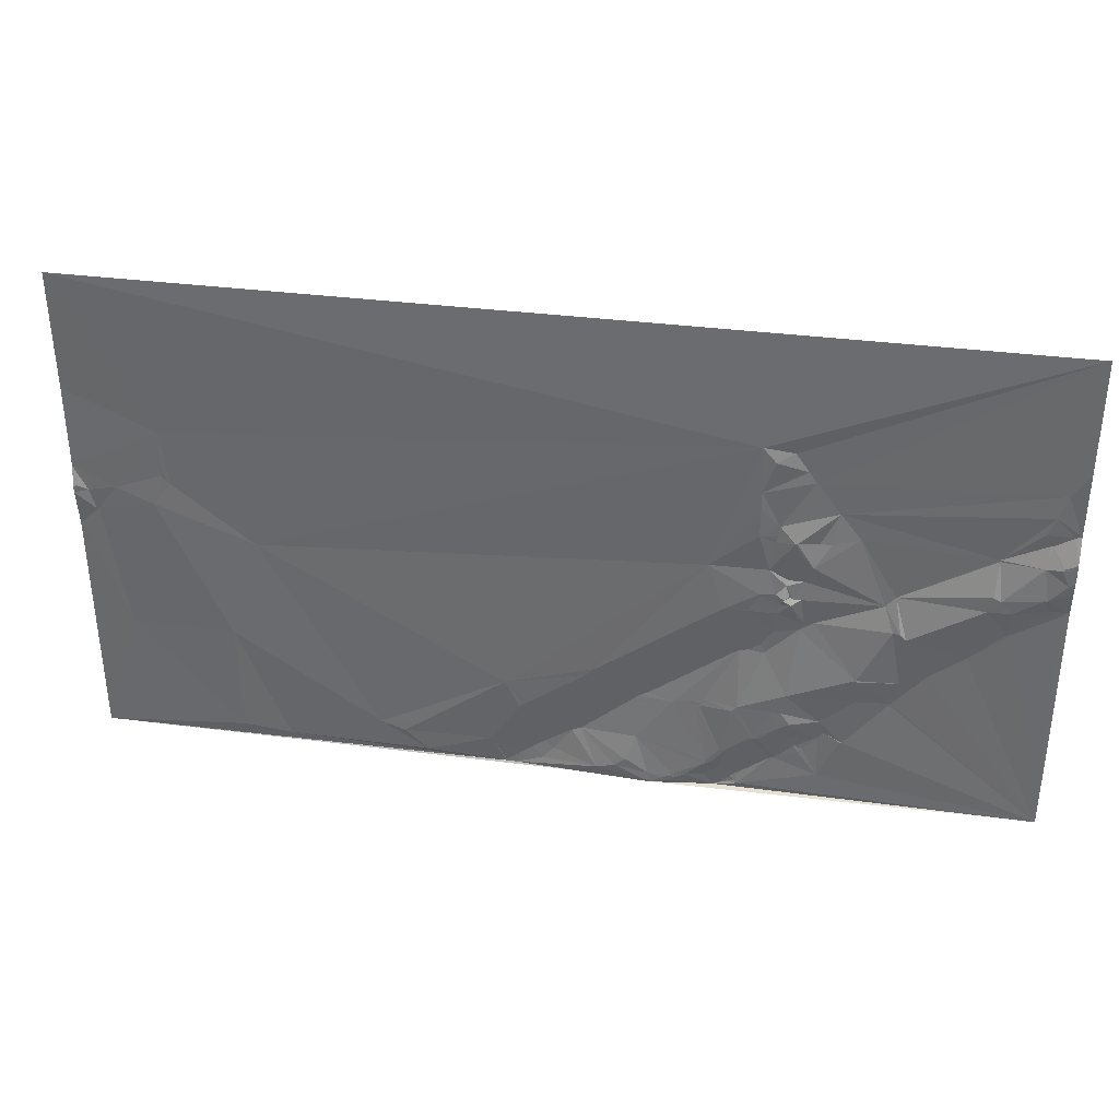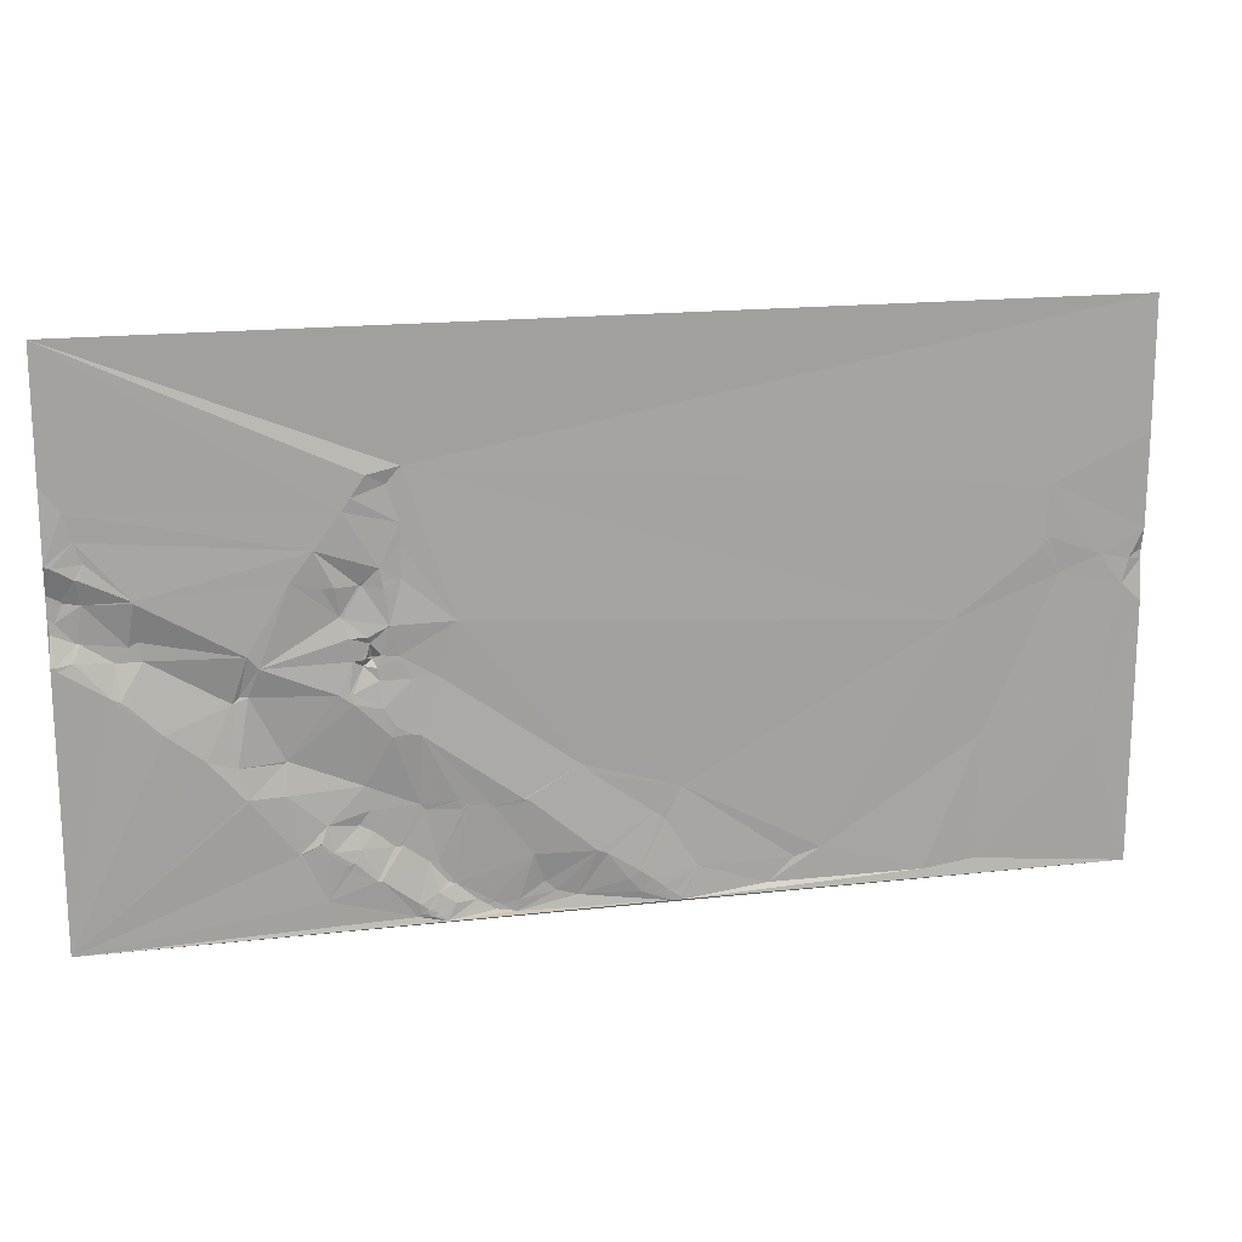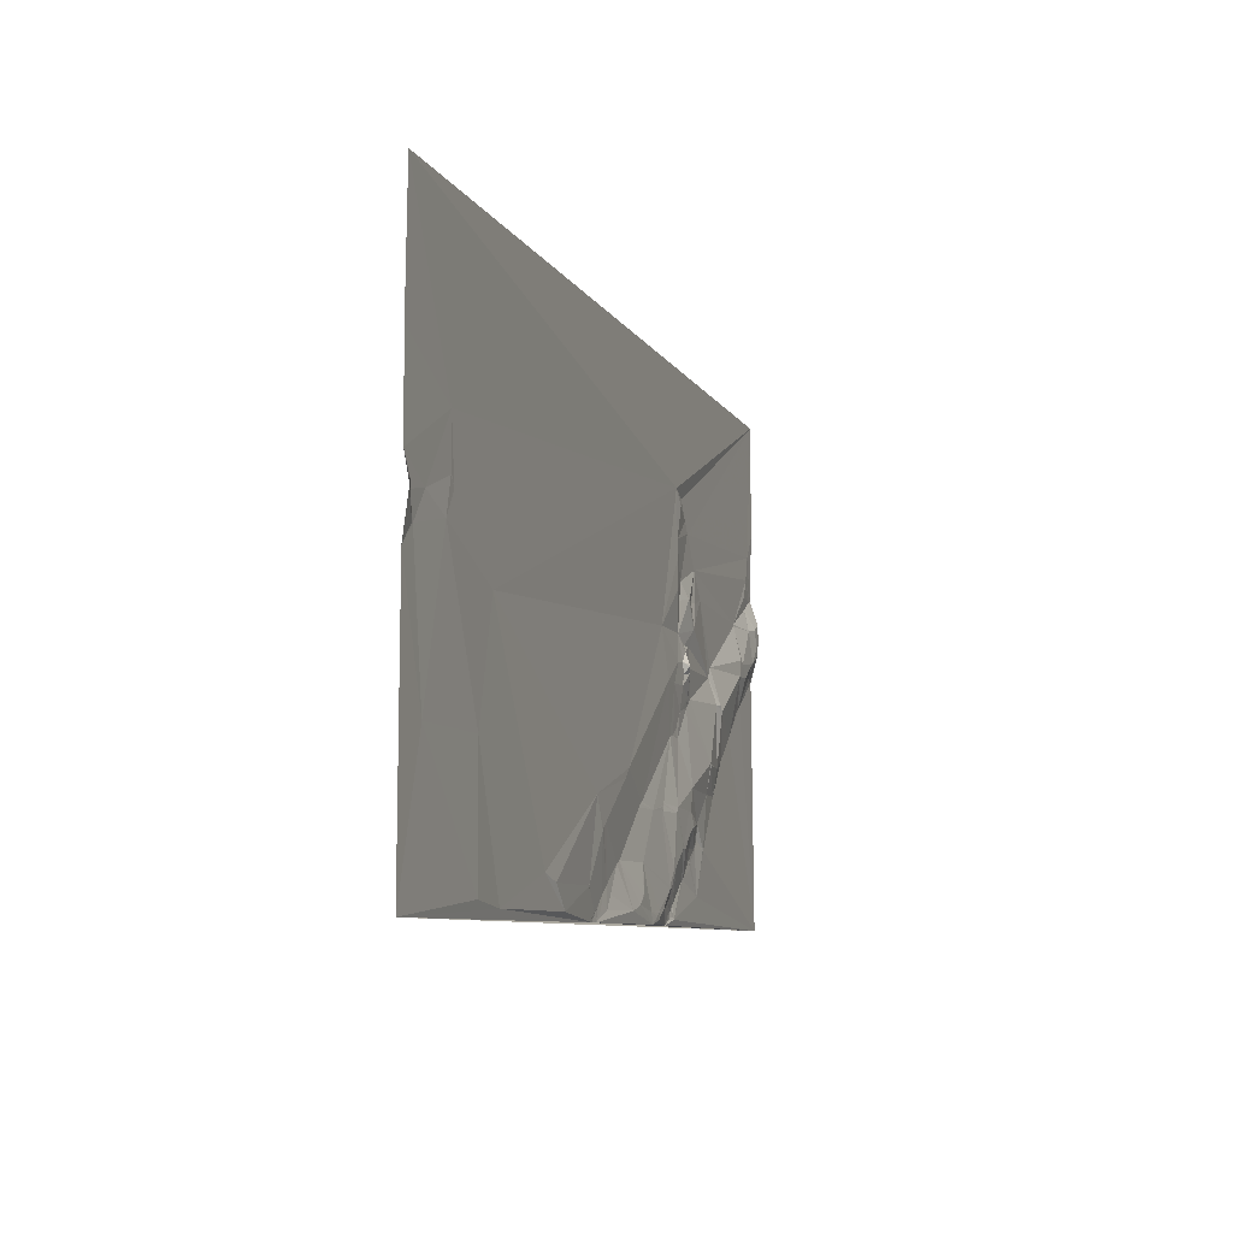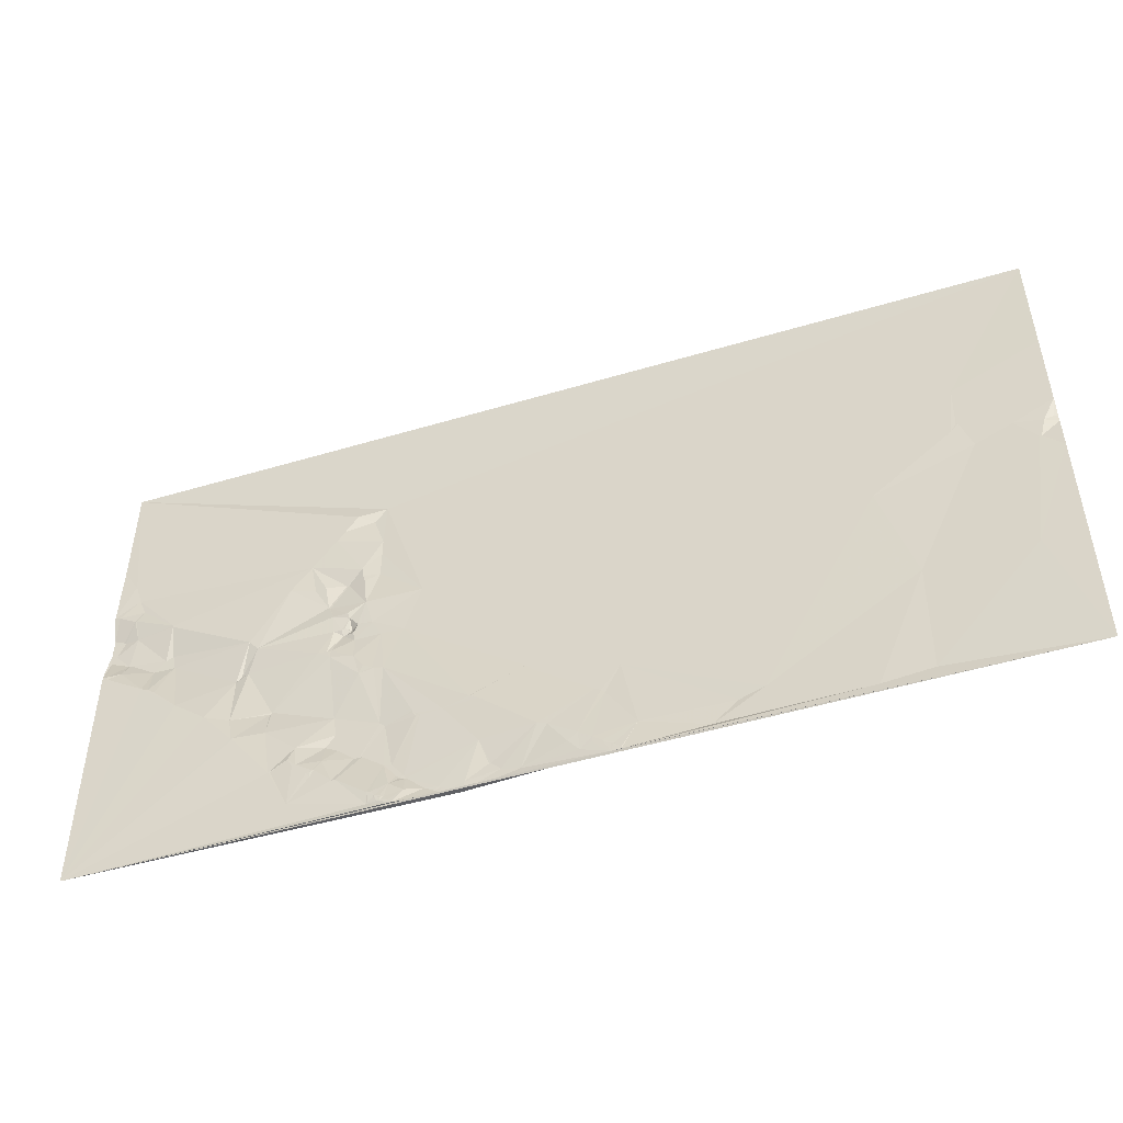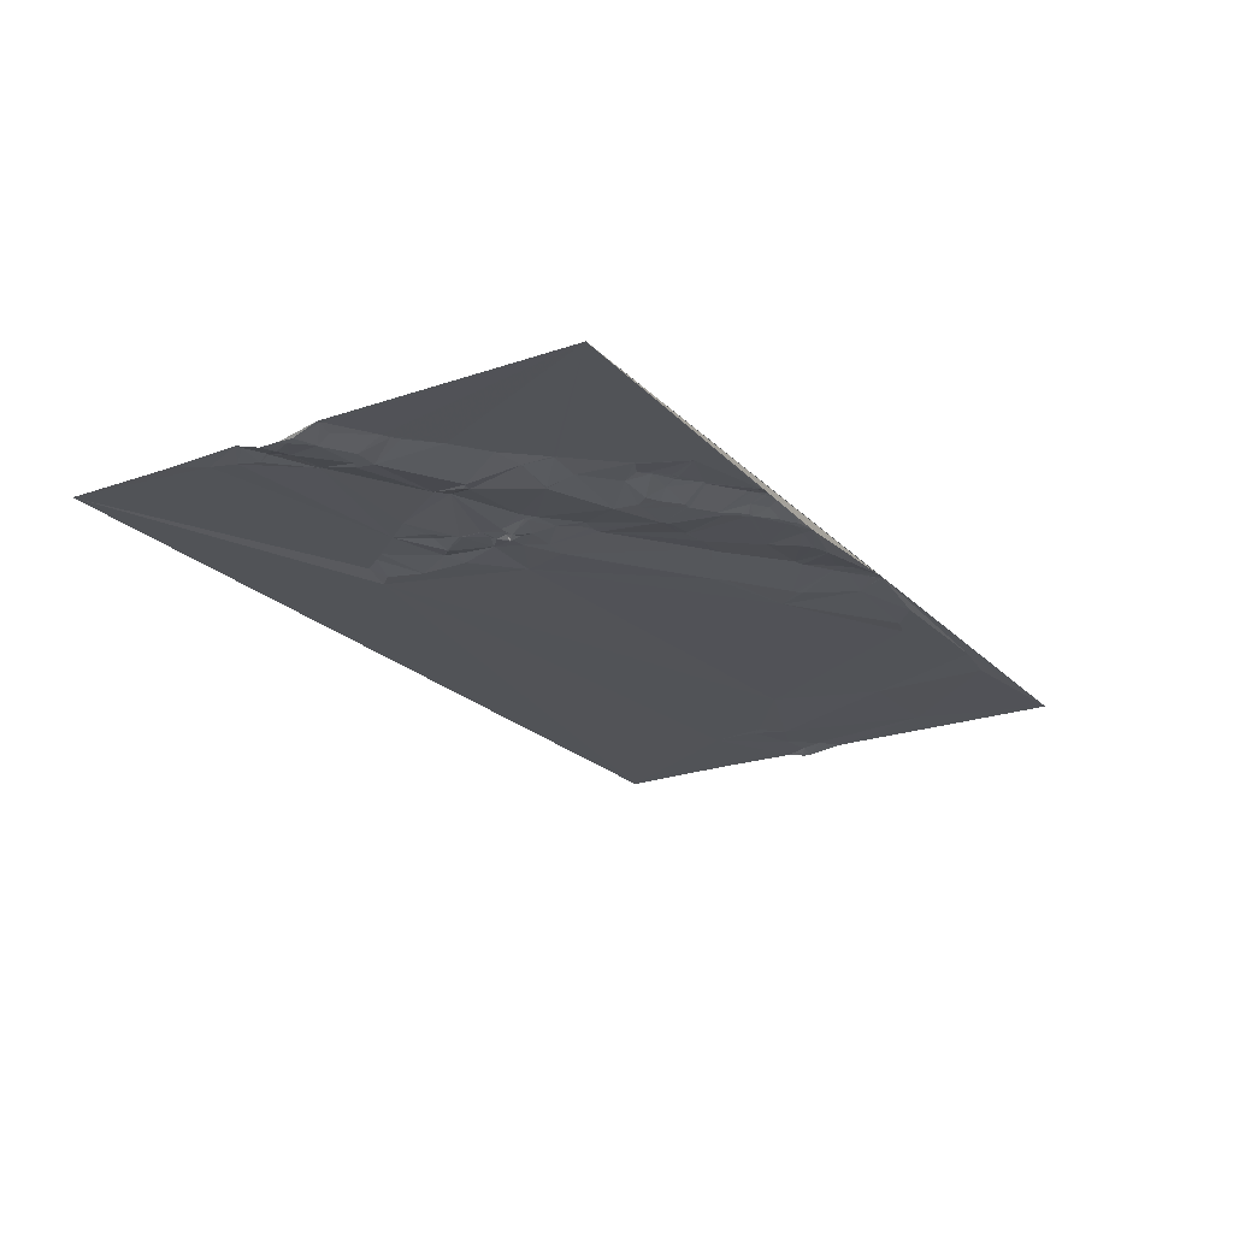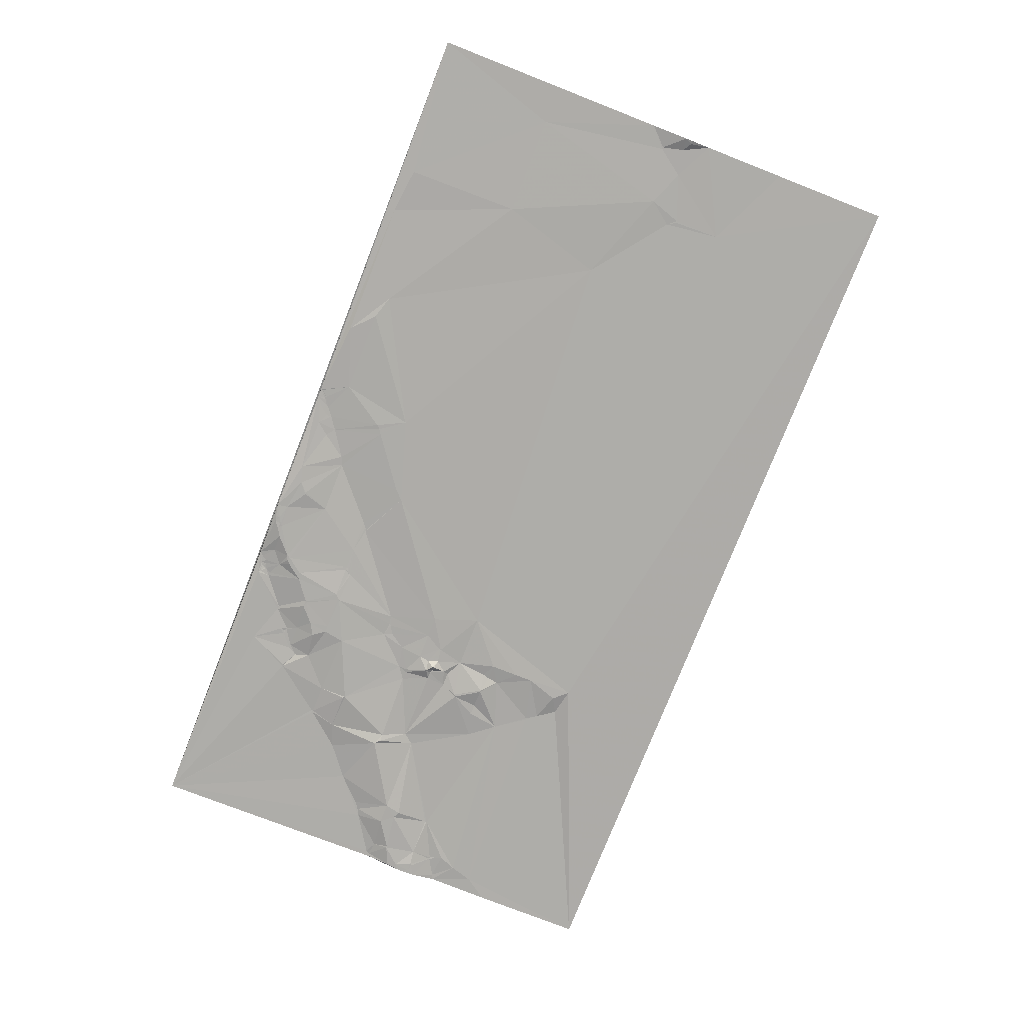
<metadata>
{"format":"obj","ext":"obj","renderer":"f3d","projection":"perspective","resolution":1024,"background":"white","views":[{"elev":35.8,"azim":9.7,"up":"+Z"},{"elev":17.4,"azim":167.2,"up":"+Z"},{"elev":-7.9,"azim":-72.4,"up":"+Z"},{"elev":-48.2,"azim":-161.3,"up":"+Z"},{"elev":-22.1,"azim":121.4,"up":"+Y"},{"elev":-76.9,"azim":-111.4,"up":"+Y"}]}
</metadata>
<code>
v 4090 3.033 -9723
v 4601 4.594 -9723
v 4445 3.066 -9786
v 4601 4.57 -9786
v 4090 3.873 -9789
v 4461 5.207 -9789
v 4452 2.766 -9794
v 4468 5.241 -9799
v 4592 4.721 -9799
v 4472 5.254 -9805
v 4473 5.264 -9805
v 4138 3.884 -9811
v 4446 2.875 -9812
v 4588 4.53 -9812
v 4446 2.821 -9822
v 4485 5.322 -9822
v 4584 4.488 -9822
v 4601 5.592 -9822
v 4598 5.597 -9823
v 4587 5.492 -9829
v 4588 5.438 -9829
v 4456 4.413 -9832
v 4090 3.591 -9836
v 4496 5.341 -9836
v 4601 1.092 -9836
v 4138 3.875 -9837
v 4139 3.87 -9837
v 4446 2.942 -9838
v 4455 4.383 -9838
v 4595 1.162 -9839
v 4464 2.056 -9840
v 4465 2.067 -9840
v 4476 4.437 -9840
v 4482 4.048 -9840
v 4564 5.436 -9840
v 4594 1.118 -9840
v 4595 1.112 -9840
v 4599 1.062 -9840
v 4601 1.028 -9840
v 4564 5.415 -9841
v 4586 2.445 -9841
v 4142 4.004 -9842
v 4454 4.42 -9842
v 4090 1.175 -9847
v 4092 1.707 -9847
v 4112 3.825 -9847
v 4601 1.014 -9847
v 4598 0.9902 -9849
v 4097 3.61 -9850
v 4090 1.171 -9851
v 4474 2.392 -9854
v 4600 1.318 -9854
v 4132 3.29 -9855
v 4473 2.452 -9855
v 4421 3.792 -9859
v 4452 4.505 -9859
v 4588 1.147 -9859
v 4589 1.138 -9859
v 4563 0.9909 -9860
v 4100 4.064 -9862
v 4101 4.1 -9862
v 4567 1.051 -9862
v 4462 4.36 -9864
v 4470 4.202 -9864
v 4461 3.263 -9867
v 4591 4.218 -9867
v 4599 5.479 -9868
v 4601 5.488 -9868
v 4516 5.653 -9869
v 4561 0.9975 -9869
v 4573 1.212 -9869
v 4598 5.479 -9870
v 4090 3.971 -9872
v 4456 3.217 -9873
v 4448 3.343 -9874
v 4460 0.7872 -9874
v 4461 1.267 -9874
v 4463 3.357 -9874
v 4185 3.992 -9875
v 4448 3.389 -9875
v 4460 0.7582 -9875
v 4465 3.39 -9875
v 4469 3.622 -9875
v 4511 5.335 -9875
v 4464 1.729 -9878
v 4458 3.373 -9879
v 4576 5.498 -9884
v 4430 2.974 -9885
v 4442 3.541 -9885
v 4457 3.503 -9885
v 4572 5.517 -9886
v 4516 2.117 -9889
v 4520 1.017 -9889
v 4568 5.531 -9889
v 4469 4.66 -9890
v 4471 4.942 -9890
v 4476 5.276 -9890
v 4521 1.026 -9890
v 4523 1.017 -9892
v 4469 5.274 -9895
v 4456 4.889 -9898
v 4554 5.709 -9903
v 4450 5.147 -9907
v 4445 5.099 -9910
v 4444 5.118 -9911
v 4439 5.051 -9912
v 4452 5.012 -9912
v 4536 5.501 -9917
v 4500 0.9915 -9921
v 4501 0.9794 -9922
v 4522 3.677 -9922
v 4364 2.887 -9933
v 4112 4.203 -9934
v 4168 3.271 -9934
v 4465 1.013 -9936
v 4501 3.749 -9937
v 4518 5.239 -9937
v 4519 5.259 -9937
v 4359 2.944 -9938
v 4518 5.272 -9938
v 4422 3.381 -9946
v 4391 5.276 -9947
v 4392 5.259 -9947
v 4421 3.363 -9947
v 4422 3.307 -9947
v 4440 1.19 -9947
v 4316 2.735 -9948
v 4390 5.257 -9948
v 4420 3.329 -9948
v 4440 1.173 -9948
v 4459 1.167 -9948
v 4463 1.165 -9948
v 4420 3.255 -9949
v 4387 5.268 -9950
v 4406 3.869 -9950
v 4418 3.341 -9950
v 4420 3.236 -9950
v 4437 1.125 -9950
v 4483 3.844 -9953
v 4468 1.01 -9955
v 4461 1.01 -9959
v 4329 2.832 -9960
v 4486 5.09 -9961
v 4326 2.83 -9962
v 4324 2.771 -9964
v 4448 1.017 -9966
v 4449 1.053 -9966
v 4468 3.801 -9966
v 4481 5.16 -9966
v 4483 5.166 -9966
v 4495 4.216 -9966
v 4496 4.257 -9966
v 4448 1.02 -9967
v 4452 1.064 -9967
v 4471 5.051 -9972
v 4472 5.111 -9972
v 4473 5.146 -9973
v 4475 5.106 -9973
v 4357 5.391 -9976
v 4387 3.187 -9976
v 4436 1.046 -9976
v 4473 4.894 -9976
v 4432 1.004 -9977
v 4352 5.191 -9978
v 4459 5.114 -9982
v 4461 5.128 -9982
v 4247 3.207 -9985
v 4429 1.082 -9985
v 4425 1.042 -9986
v 4427 1.093 -9987
v 4337 5.28 -9988
v 4424 0.997 -9988
v 4260 2.599 -9989
v 4308 3.926 -9989
v 4484 4.457 -9990
v 4381 1.125 -9991
v 4382 1.081 -9991
v 4432 3.467 -9991
v 4342 4.936 -9992
v 4330 5.25 -9993
v 4440 4.959 -9995
v 4442 5.097 -9995
v 4330 5.099 -9996
v 4376 1.071 -9996
v 4325 5.264 -9997
v 4414 0.99 -9997
v 4424 3.448 -9997
v 4169 3.403 -9998
v 4407 1.008 -9998
v 4438 5.098 -9998
v 4323 5.216 -9999
v 4324 5.206 -9999
v 4336 4.584 -9999
v 4366 1.449 -9999
v 4394 1.206 -9999
v 4406 0.9365 -9999
v 4435 4.958 -9999
v 4438 5.11 -9999
v 4319 5.07 -1e+04
v 4321 5.201 -1e+04
v 4327 5.024 -1e+04
v 4409 0.9202 -1e+04
v 4433 4.799 -1e+04
v 4435 5.074 -1e+04
v 4437 5.108 -1e+04
v 4195 4.029 -1e+04
v 4273 3.124 -1e+04
v 4319 5.187 -1e+04
v 4320 5.217 -1e+04
v 4402 0.89 -1e+04
v 4437 5.106 -1e+04
v 4441 4.629 -1e+04
v 4319 5.21 -1e+04
v 4402 0.9041 -1e+04
v 4435 5.103 -1e+04
v 4436 5.096 -1e+04
v 4442 4.295 -1e+04
v 4318 5.203 -1e+04
v 4402 0.935 -1e+04
v 4405 1.039 -1e+04
v 4431 5.038 -1e+04
v 4316 5.204 -1e+04
v 4316 5.183 -1e+04
v 4320 5.089 -1e+04
v 4321 5.074 -1e+04
v 4395 0.9385 -1e+04
v 4429 5.058 -1e+04
v 4090 4.412 -1.001e+04
v 4601 4.351 -1.001e+04
f 32 51 33
f 51 34 33
f 29 22 28
f 29 31 22
f 166 175 162
f 157 162 158
f 23 44 45
f 49 45 50
f 217 229 175
f 229 152 175
f 2 9 4
f 6 2 3
f 2 1 3
f 54 64 51
f 54 63 64
f 47 48 52
f 68 52 67
f 76 65 74
f 75 74 56
f 44 50 45
f 61 49 60
f 61 46 49
f 78 65 77
f 65 76 77
f 73 113 61
f 73 228 113
f 150 143 149
f 150 151 143
f 16 9 11
f 10 11 8
f 23 12 5
f 2 6 8
f 6 3 7
f 14 18 9
f 9 18 4
f 7 8 6
f 7 3 13
f 27 12 26
f 12 79 3
f 9 2 11
f 8 7 13
f 142 119 127
f 142 159 119
f 208 209 199
f 208 213 209
f 80 90 86
f 81 86 85
f 18 14 19
f 14 9 16
f 8 11 2
f 13 10 8
f 105 107 104
f 115 107 126
f 142 144 171
f 142 127 144
f 78 85 82
f 85 83 82
f 21 17 20
f 17 35 20
f 199 174 222
f 145 174 180
f 127 167 173
f 167 207 173
f 46 23 49
f 65 56 74
f 76 74 81
f 128 123 122
f 123 112 122
f 124 125 121
f 106 121 126
f 55 127 112
f 112 134 122
f 101 89 103
f 101 90 89
f 67 58 66
f 48 58 52
f 41 62 57
f 66 57 71
f 40 62 41
f 36 41 48
f 36 21 41
f 36 30 21
f 19 21 25
f 17 14 35
f 13 3 55
f 15 13 55
f 63 54 56
f 83 64 82
f 125 124 129
f 124 121 135
f 127 145 144
f 207 174 173
f 15 55 28
f 43 28 56
f 32 16 22
f 43 29 28
f 15 28 22
f 55 56 28
f 135 169 136
f 172 169 160
f 139 116 115
f 120 116 152
f 140 141 148
f 131 141 132
f 172 170 169
f 170 178 168
f 65 82 64
f 76 81 77
f 12 1 5
f 53 46 61
f 26 12 46
f 27 42 12
f 51 24 34
f 16 32 33
f 31 32 22
f 79 55 3
f 97 83 96
f 83 84 64
f 24 51 84
f 34 16 33
f 93 84 92
f 84 97 92
f 55 79 127
f 145 171 144
f 137 125 133
f 125 129 133
f 55 112 88
f 164 142 171
f 95 100 96
f 100 97 96
f 136 163 137
f 163 138 137
f 168 169 170
f 172 178 170
f 60 73 61
f 172 187 178
f 172 186 187
f 163 168 161
f 186 172 189
f 50 60 49
f 60 50 73
f 79 53 114
f 79 42 53
f 49 23 45
f 53 26 46
f 42 26 53
f 75 88 80
f 80 88 89
f 221 203 187
f 178 161 168
f 227 215 221
f 215 203 221
f 227 220 226
f 227 202 220
f 206 228 223
f 228 224 223
f 215 227 216
f 227 217 216
f 90 85 86
f 80 86 74
f 227 229 217
f 212 217 182
f 155 148 166
f 140 148 149
f 145 127 174
f 208 199 222
f 222 174 223
f 213 225 209
f 53 61 113
f 114 53 113
f 63 56 65
f 88 75 55
f 106 88 123
f 103 89 104
f 63 65 64
f 31 56 54
f 79 12 42
f 112 127 119
f 110 117 111
f 108 111 118
f 139 149 143
f 110 116 117
f 205 211 198
f 211 204 216
f 151 150 175
f 152 151 175
f 25 30 38
f 30 25 21
f 114 113 188
f 26 42 27
f 10 13 22
f 56 31 43
f 194 193 225
f 194 179 193
f 229 225 228
f 229 226 225
f 200 199 209
f 213 208 218
f 67 66 72
f 57 66 58
f 190 182 181
f 181 161 178
f 149 158 150
f 151 152 143
f 181 178 190
f 203 197 178
f 180 193 171
f 201 183 185
f 206 223 207
f 226 194 225
f 100 95 101
f 85 96 83
f 81 78 77
f 85 95 96
f 190 212 182
f 166 165 217
f 188 228 206
f 222 223 218
f 207 223 174
f 224 218 223
f 105 126 107
f 103 104 107
f 75 80 74
f 78 82 65
f 104 106 105
f 103 107 101
f 81 74 86
f 97 84 83
f 31 54 32
f 15 22 13
f 212 211 217
f 217 211 216
f 185 199 191
f 218 224 213
f 100 101 107
f 85 90 95
f 130 126 138
f 115 126 131
f 88 106 89
f 56 55 75
f 115 131 132
f 140 132 141
f 18 19 25
f 10 16 11
f 10 22 16
f 201 192 225
f 201 225 193
f 179 171 193
f 201 193 183
f 226 229 227
f 215 216 204
f 224 228 225
f 219 220 214
f 222 218 208
f 224 225 213
f 166 162 155
f 198 212 190
f 163 169 168
f 135 134 160
f 79 167 127
f 180 171 145
f 191 200 192
f 192 200 225
f 192 185 191
f 194 226 184
f 167 114 206
f 207 167 206
f 215 204 203
f 203 178 187
f 204 205 197
f 197 190 178
f 159 164 194
f 176 159 184
f 48 47 38
f 214 220 210
f 196 210 220
f 200 191 199
f 225 200 209
f 219 226 220
f 202 227 186
f 195 226 210
f 192 201 185
f 125 138 121
f 126 121 138
f 154 141 147
f 115 132 139
f 128 122 134
f 128 135 123
f 217 175 166
f 229 120 152
f 219 214 226
f 198 190 205
f 221 187 227
f 205 204 211
f 199 185 174
f 180 185 183
f 188 206 114
f 202 196 220
f 114 167 79
f 195 210 196
f 183 193 180
f 196 202 189
f 171 179 164
f 214 210 226
f 177 195 160
f 186 227 187
f 186 189 202
f 212 198 211
f 196 189 195
f 203 204 197
f 190 197 205
f 194 164 179
f 112 119 134
f 184 195 177
f 158 175 150
f 140 139 132
f 154 166 148
f 156 155 157
f 155 156 148
f 157 155 162
f 189 160 195
f 175 158 162
f 182 217 165
f 165 161 182
f 134 159 160
f 194 184 159
f 177 176 184
f 182 161 181
f 160 189 172
f 176 160 159
f 161 165 153
f 154 148 141
f 177 160 176
f 185 180 174
f 135 160 169
f 154 153 165
f 165 166 154
f 156 149 148
f 37 38 30
f 36 37 30
f 1 12 3
f 29 43 31
f 24 16 34
f 90 80 89
f 138 125 137
f 146 138 161
f 136 137 133
f 130 131 126
f 129 136 133
f 135 129 124
f 164 159 142
f 128 134 135
f 120 118 117
f 110 111 109
f 120 229 118
f 229 108 118
f 140 149 139
f 120 117 116
f 154 147 153
f 146 153 147
f 131 147 141
f 157 158 156
f 115 100 107
f 130 147 131
f 106 126 105
f 138 146 130
f 149 156 158
f 117 118 111
f 163 136 169
f 163 161 138
f 153 146 161
f 110 109 116
f 123 88 112
f 123 135 106
f 136 129 135
f 147 130 146
f 228 188 113
f 127 173 174
f 106 135 121
f 104 89 106
f 35 41 20
f 37 36 48
f 17 19 14
f 16 35 14
f 139 152 116
f 229 102 108
f 67 52 58
f 70 91 71
f 70 94 91
f 229 87 102
f 229 72 87
f 57 58 41
f 39 38 47
f 39 25 38
f 94 87 91
f 71 87 66
f 67 72 68
f 229 68 72
f 94 102 87
f 68 47 52
f 108 99 111
f 102 94 70
f 97 100 109
f 139 143 152
f 51 32 54
f 97 109 92
f 51 64 84
f 101 95 90
f 102 99 108
f 99 102 70
f 98 99 69
f 93 98 69
f 195 184 226
f 109 115 116
f 109 111 92
f 84 93 69
f 109 100 115
f 23 46 12
f 59 62 40
f 17 21 19
f 70 59 69
f 70 62 59
f 70 69 99
f 98 92 99
f 87 71 91
f 62 71 57
f 69 24 84
f 85 78 81
f 99 92 111
f 71 62 70
f 37 48 38
f 24 35 16
f 159 134 119
f 59 40 69
f 93 92 98
f 21 20 41
f 69 35 24
f 48 41 58
f 40 41 35
f 72 66 87
f 35 69 40

</code>
